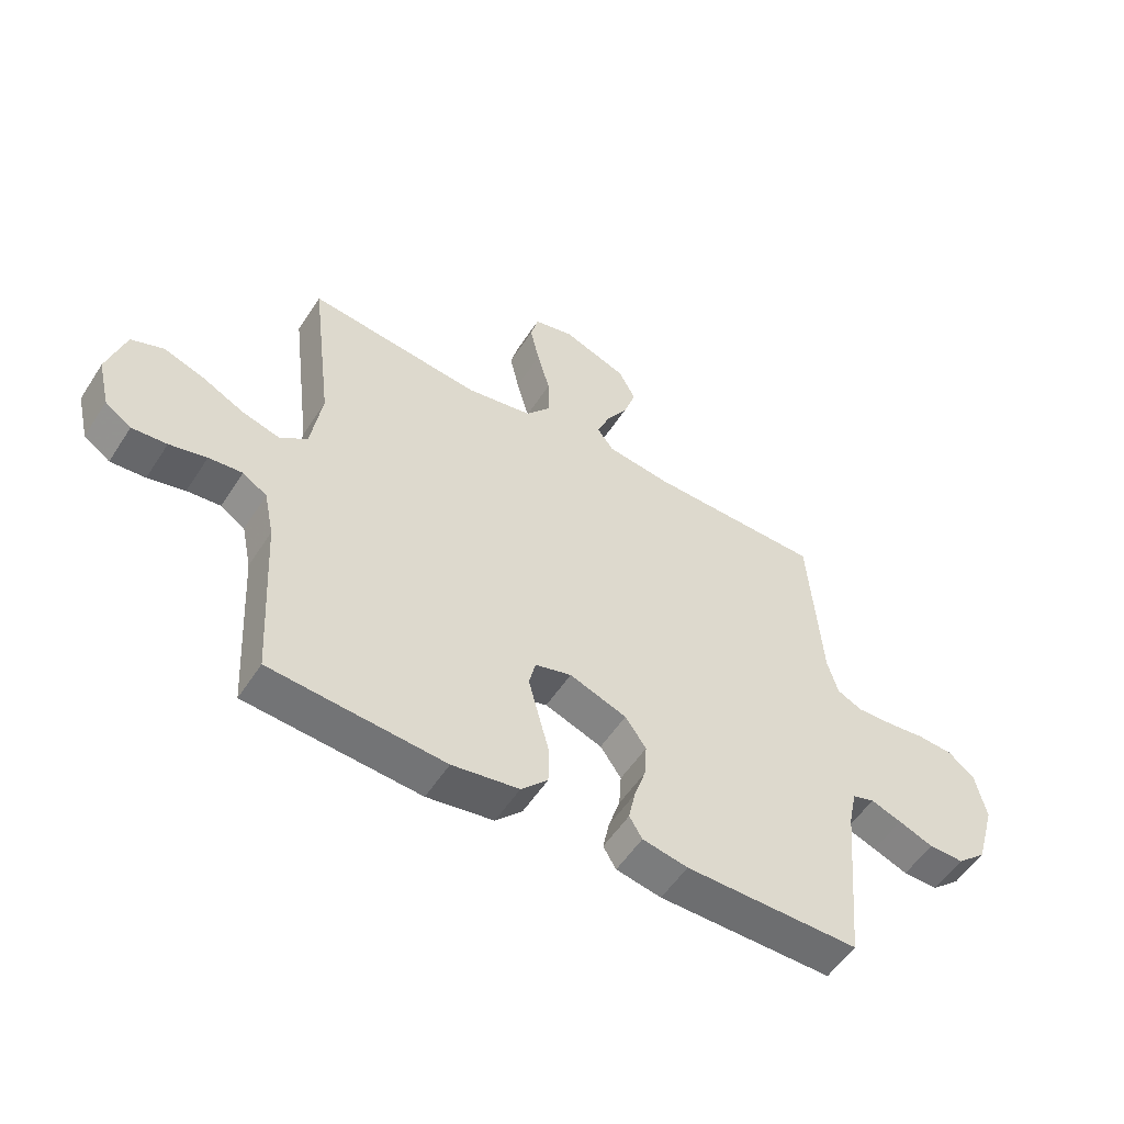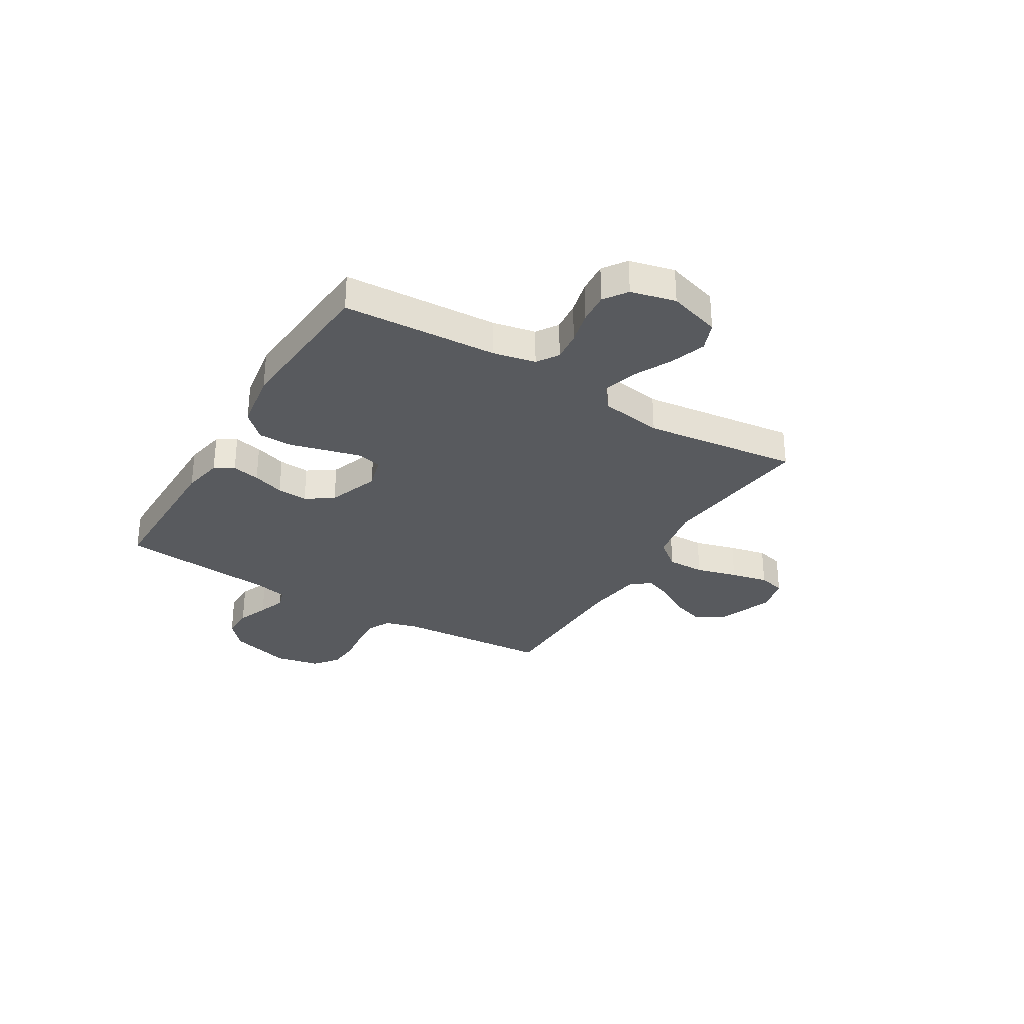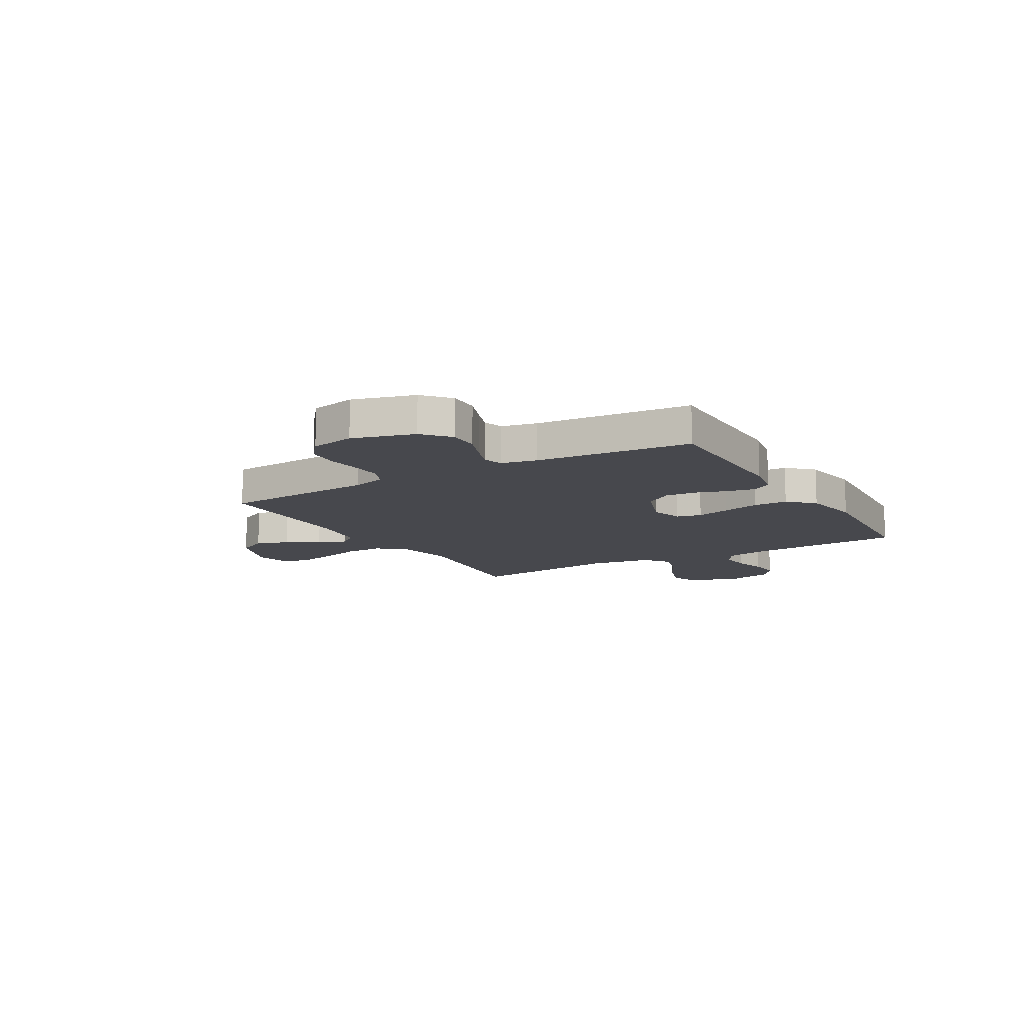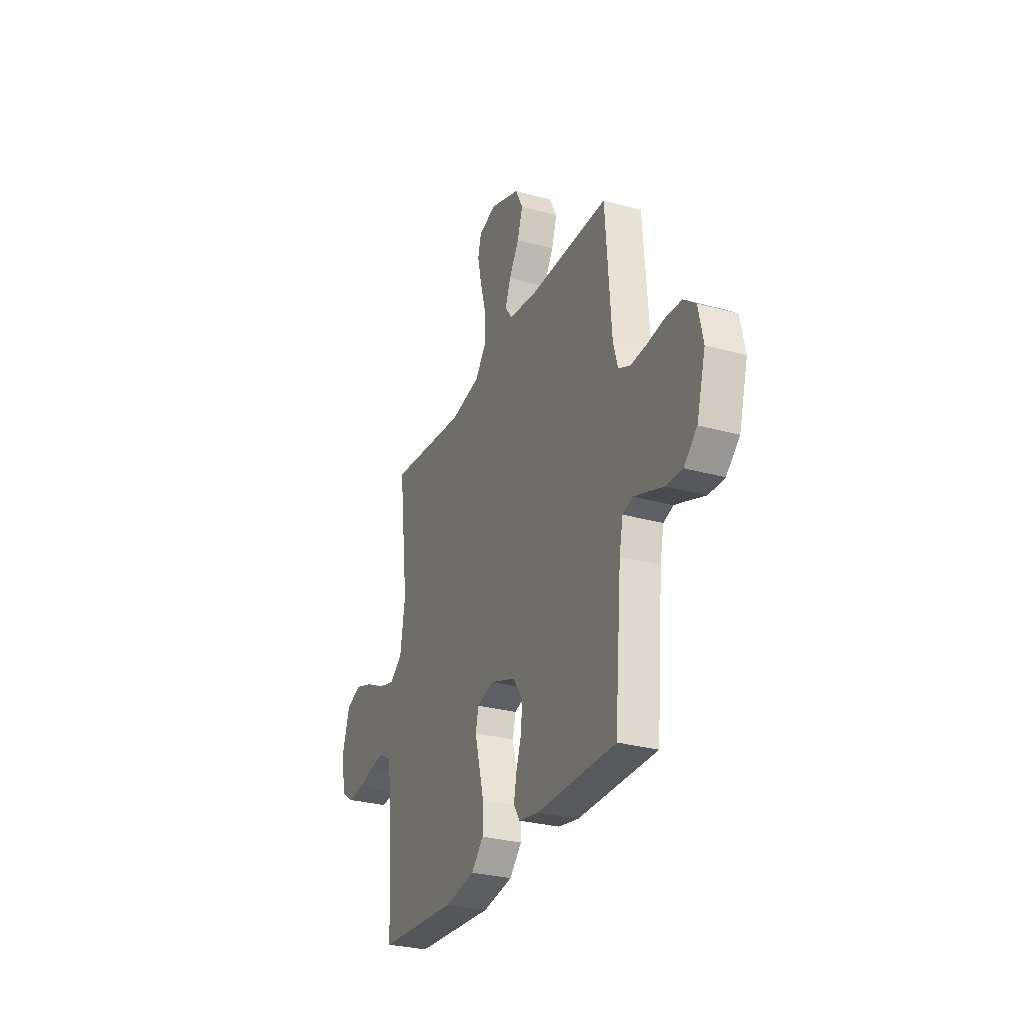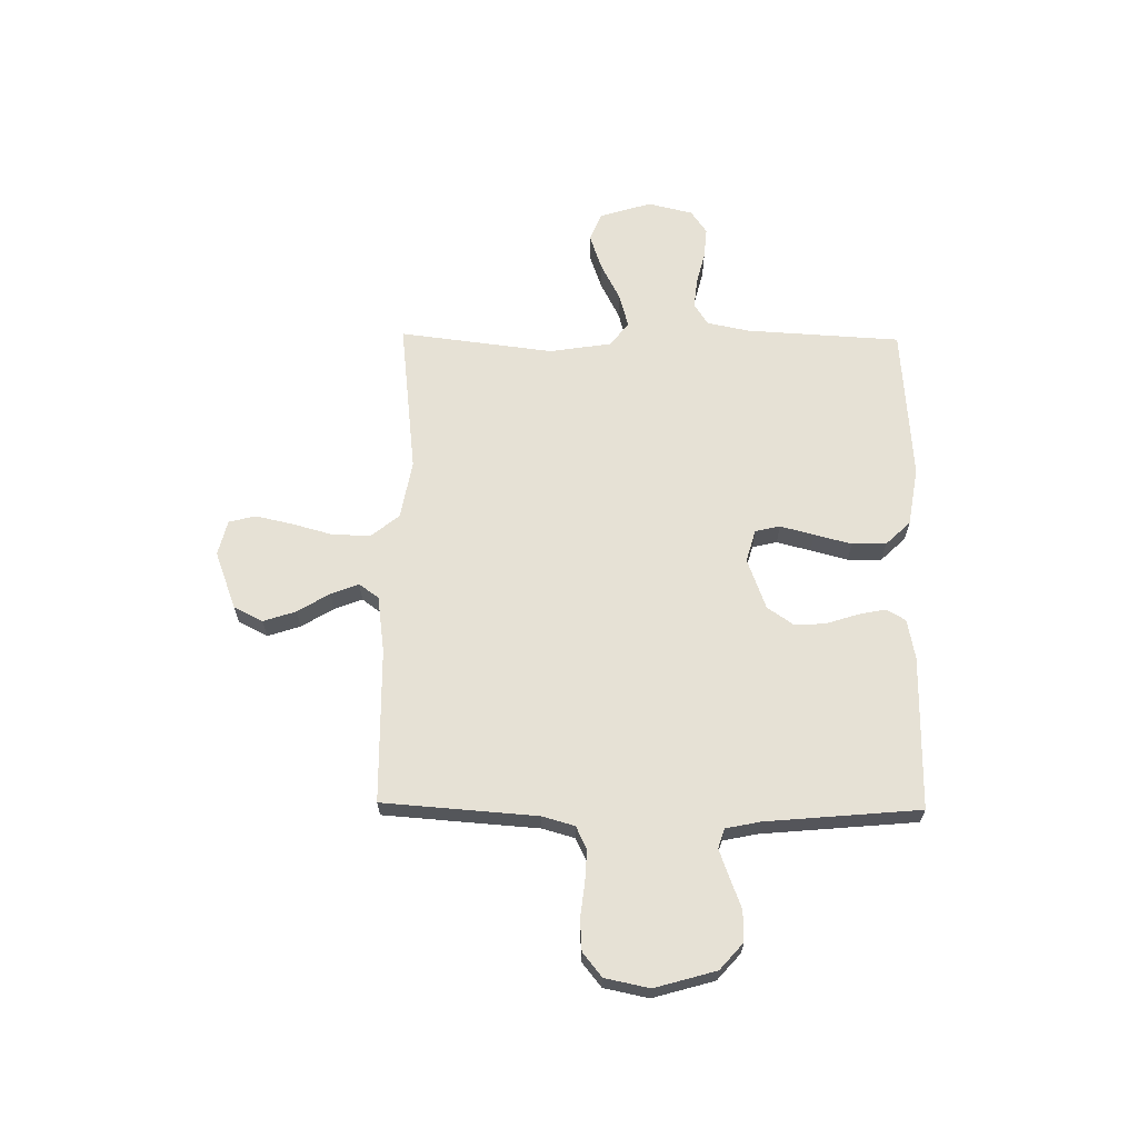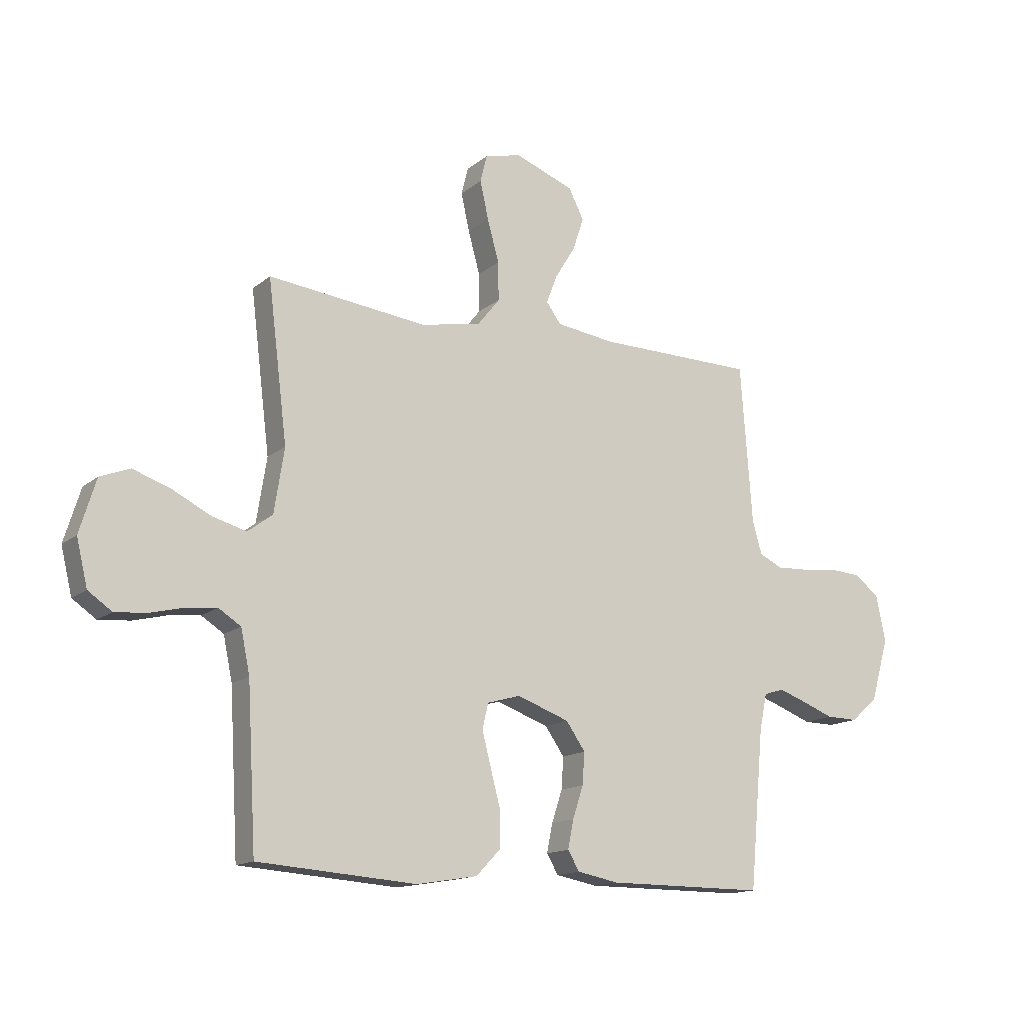
<metadata>
{"format":"obj","ext":"obj","renderer":"f3d","projection":"perspective","resolution":1024,"background":"white","views":[{"elev":-54.3,"azim":-32.3,"up":"+Z"},{"elev":-31.0,"azim":-121.1,"up":"+Y"},{"elev":-11.8,"azim":120.3,"up":"+Y"},{"elev":-29.3,"azim":67.6,"up":"+Z"},{"elev":64.5,"azim":90.8,"up":"+Y"},{"elev":-14.5,"azim":-31.0,"up":"+Z"}]}
</metadata>
<code>
v -0.5 0.07 -0.5
v -0.517 0.07 -0.2
v -0.534 0.07 -0.118
v -0.576 0.07 -0.091
v -0.634 0.07 -0.097
v -0.698 0.07 -0.113
v -0.758 0.07 -0.118
v -0.803 0.07 -0.087
v -0.824 0.07 0
v -0.793 0.07 0.101
v -0.737 0.07 0.123
v -0.667 0.07 0.099
v -0.594 0.07 0.062
v -0.529 0.07 0.044
v -0.482 0.07 0.079
v -0.463 0.07 0.2
v -0.5 0.07 0.5
v -0.2 0.07 0.466
v -0.086 0.07 0.487
v -0.043 0.07 0.541
v -0.044 0.07 0.614
v -0.066 0.07 0.694
v -0.082 0.07 0.766
v -0.069 0.07 0.818
v 0 0.07 0.835
v 0.112 0.07 0.793
v 0.141 0.07 0.736
v 0.12 0.07 0.673
v 0.082 0.07 0.611
v 0.061 0.07 0.557
v 0.089 0.07 0.519
v 0.2 0.07 0.504
v 0.5 0.07 0.5
v 0.522 0.07 0.2
v 0.54 0.07 0.137
v 0.584 0.07 0.116
v 0.645 0.07 0.119
v 0.712 0.07 0.127
v 0.773 0.07 0.123
v 0.819 0.07 0.086
v 0.837 0.07 0
v 0.803 0.07 -0.119
v 0.752 0.07 -0.164
v 0.692 0.07 -0.163
v 0.632 0.07 -0.14
v 0.579 0.07 -0.121
v 0.541 0.07 -0.133
v 0.527 0.07 -0.2
v 0.5 0.07 -0.5
v 0.2 0.07 -0.5
v 0.122 0.07 -0.485
v 0.1 0.07 -0.448
v 0.111 0.07 -0.394
v 0.131 0.07 -0.333
v 0.135 0.07 -0.273
v 0.099 0.07 -0.221
v 0 0.07 -0.185
v -0.063 0.07 -0.203
v -0.074 0.07 -0.251
v -0.057 0.07 -0.317
v -0.038 0.07 -0.389
v -0.039 0.07 -0.455
v -0.085 0.07 -0.503
v -0.2 0.07 -0.522
v -0.5 0 -0.5
v -0.517 0 -0.2
v -0.534 0 -0.118
v -0.576 0 -0.091
v -0.634 0 -0.097
v -0.698 0 -0.113
v -0.758 0 -0.118
v -0.803 0 -0.087
v -0.824 0 0
v -0.793 0 0.101
v -0.737 0 0.123
v -0.667 0 0.099
v -0.594 0 0.062
v -0.529 0 0.044
v -0.482 0 0.079
v -0.463 0 0.2
v -0.5 0 0.5
v -0.2 0 0.466
v -0.086 0 0.487
v -0.043 0 0.541
v -0.044 0 0.614
v -0.066 0 0.694
v -0.082 0 0.766
v -0.069 0 0.818
v 0 0 0.835
v 0.112 0 0.793
v 0.141 0 0.736
v 0.12 0 0.673
v 0.082 0 0.611
v 0.061 0 0.557
v 0.089 0 0.519
v 0.2 0 0.504
v 0.5 0 0.5
v 0.522 0 0.2
v 0.54 0 0.137
v 0.584 0 0.116
v 0.645 0 0.119
v 0.712 0 0.127
v 0.773 0 0.123
v 0.819 0 0.086
v 0.837 0 0
v 0.803 0 -0.119
v 0.752 0 -0.164
v 0.692 0 -0.163
v 0.632 0 -0.14
v 0.579 0 -0.121
v 0.541 0 -0.133
v 0.527 0 -0.2
v 0.5 0 -0.5
v 0.2 0 -0.5
v 0.122 0 -0.485
v 0.1 0 -0.448
v 0.111 0 -0.394
v 0.131 0 -0.333
v 0.135 0 -0.273
v 0.099 0 -0.221
v 0 0 -0.185
v -0.063 0 -0.203
v -0.074 0 -0.251
v -0.057 0 -0.317
v -0.038 0 -0.389
v -0.039 0 -0.455
v -0.085 0 -0.503
v -0.2 0 -0.522
f 64 1 2
f 63 64 2
f 62 63 2
f 61 62 2
f 60 61 2
f 59 60 2 3
f 58 59 3 4
f 57 58 4
f 52 53 54
f 51 52 54
f 50 51 54
f 49 50 54
f 48 49 54
f 47 48 54 55
f 43 44 45
f 42 43 45
f 41 42 45
f 40 41 45
f 39 40 45
f 38 39 45
f 37 38 45
f 36 37 45 46
f 35 36 46 47
f 32 33 34
f 47 55 56
f 35 47 56
f 34 35 56
f 32 34 56
f 31 32 56
f 27 28 29
f 26 27 29
f 25 26 29
f 24 25 29
f 23 24 29
f 22 23 29
f 21 22 29
f 20 21 29 30
f 16 17 18
f 15 16 18 19
f 11 12 13
f 10 11 13
f 9 10 13
f 8 9 13
f 7 8 13
f 6 7 13
f 5 6 13
f 4 5 13 14
f 57 4 14 15
f 31 56 57
f 30 31 57
f 20 30 57
f 19 20 57
f 15 19 57
f 66 65 128
f 66 128 127
f 66 127 126
f 66 126 125
f 66 125 124
f 67 66 124 123
f 68 67 123 122
f 68 122 121
f 118 117 116
f 118 116 115
f 118 115 114
f 118 114 113
f 118 113 112
f 119 118 112 111
f 109 108 107
f 109 107 106
f 109 106 105
f 109 105 104
f 109 104 103
f 109 103 102
f 109 102 101
f 110 109 101 100
f 111 110 100 99
f 98 97 96
f 120 119 111
f 120 111 99
f 120 99 98
f 120 98 96
f 120 96 95
f 93 92 91
f 93 91 90
f 93 90 89
f 93 89 88
f 93 88 87
f 93 87 86
f 93 86 85
f 94 93 85 84
f 82 81 80
f 83 82 80 79
f 77 76 75
f 77 75 74
f 77 74 73
f 77 73 72
f 77 72 71
f 77 71 70
f 77 70 69
f 78 77 69 68
f 79 78 68 121
f 121 120 95
f 121 95 94
f 121 94 84
f 121 84 83
f 121 83 79
f 1 65 66 2
f 2 66 67 3
f 3 67 68 4
f 4 68 69 5
f 5 69 70 6
f 6 70 71 7
f 7 71 72 8
f 8 72 73 9
f 9 73 74 10
f 10 74 75 11
f 11 75 76 12
f 12 76 77 13
f 13 77 78 14
f 14 78 79 15
f 15 79 80 16
f 16 80 81 17
f 17 81 82 18
f 18 82 83 19
f 19 83 84 20
f 20 84 85 21
f 21 85 86 22
f 22 86 87 23
f 23 87 88 24
f 24 88 89 25
f 25 89 90 26
f 26 90 91 27
f 27 91 92 28
f 28 92 93 29
f 29 93 94 30
f 30 94 95 31
f 31 95 96 32
f 32 96 97 33
f 33 97 98 34
f 34 98 99 35
f 35 99 100 36
f 36 100 101 37
f 37 101 102 38
f 38 102 103 39
f 39 103 104 40
f 40 104 105 41
f 41 105 106 42
f 42 106 107 43
f 43 107 108 44
f 44 108 109 45
f 45 109 110 46
f 46 110 111 47
f 47 111 112 48
f 48 112 113 49
f 49 113 114 50
f 50 114 115 51
f 51 115 116 52
f 52 116 117 53
f 53 117 118 54
f 54 118 119 55
f 55 119 120 56
f 56 120 121 57
f 57 121 122 58
f 58 122 123 59
f 59 123 124 60
f 60 124 125 61
f 61 125 126 62
f 62 126 127 63
f 63 127 128 64
f 64 128 65 1

</code>
